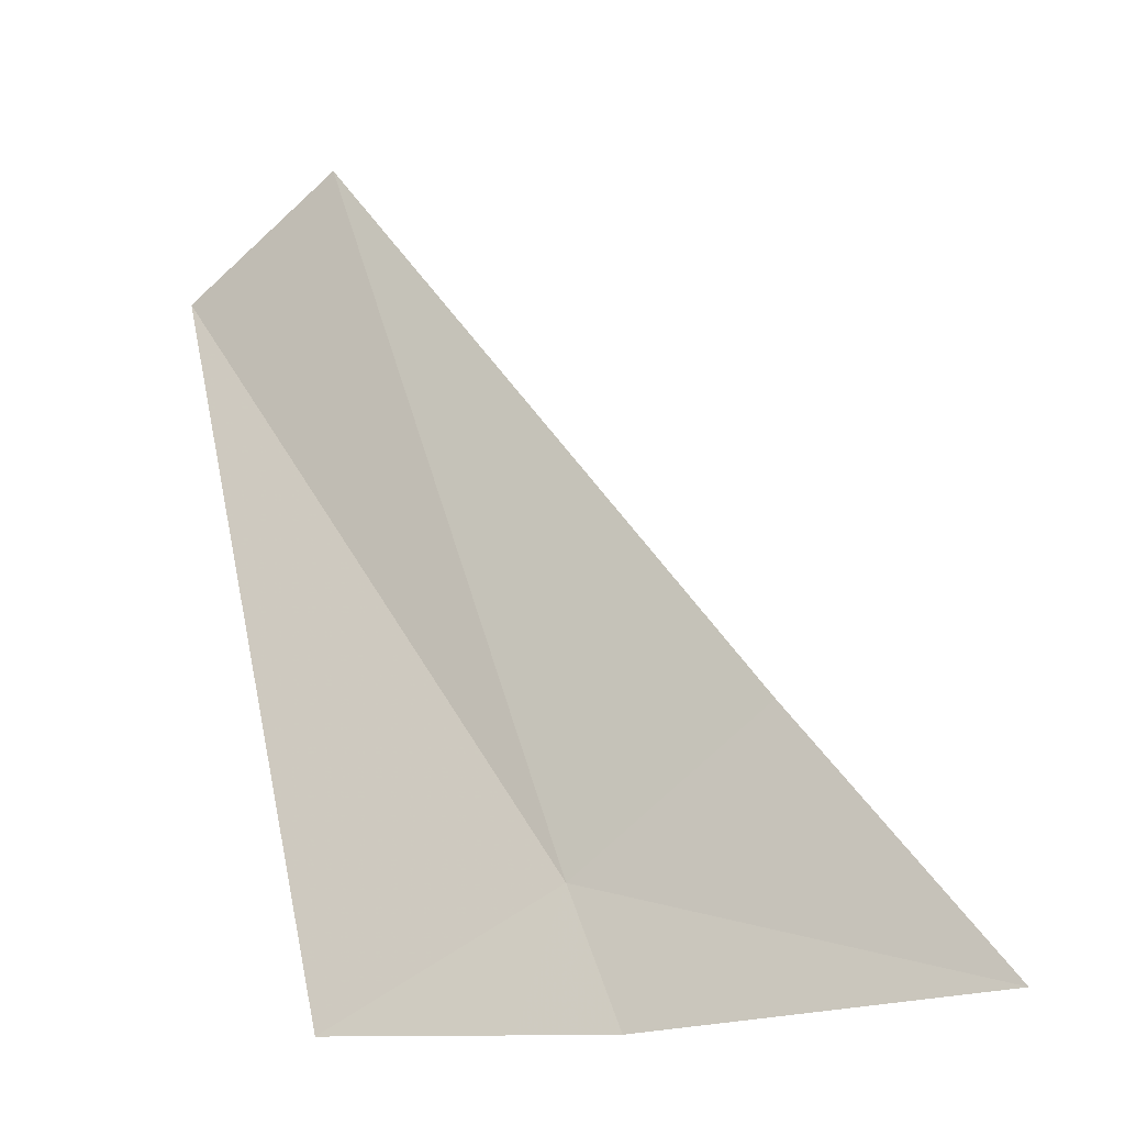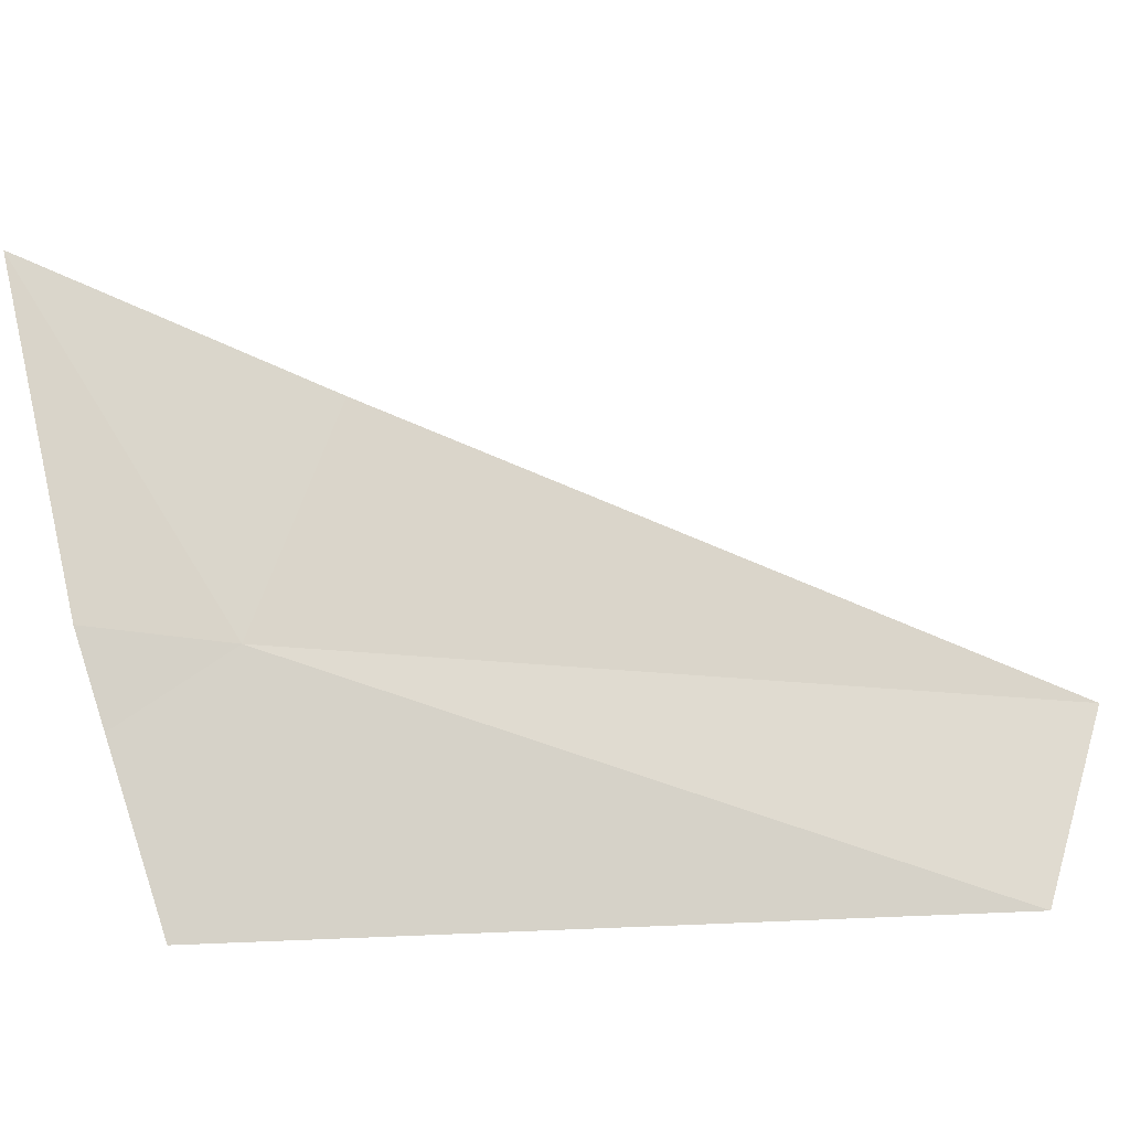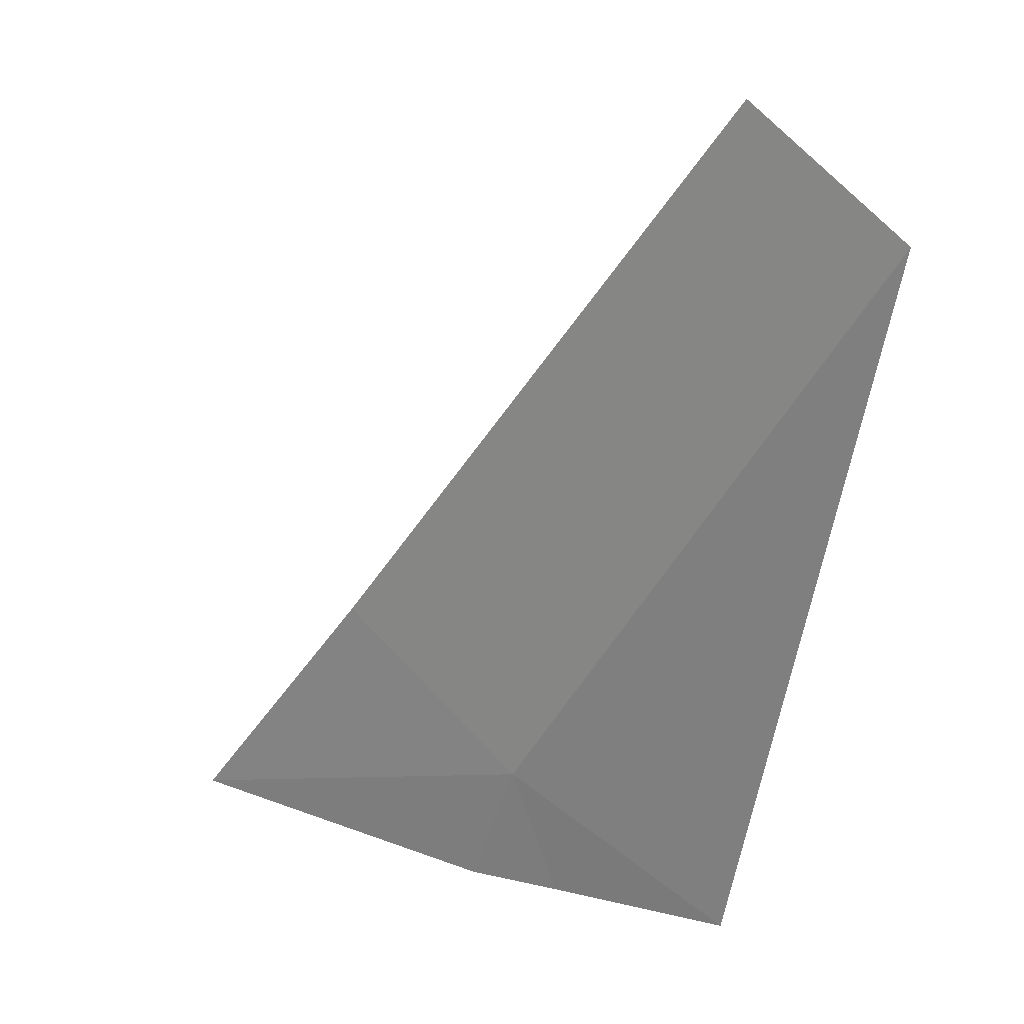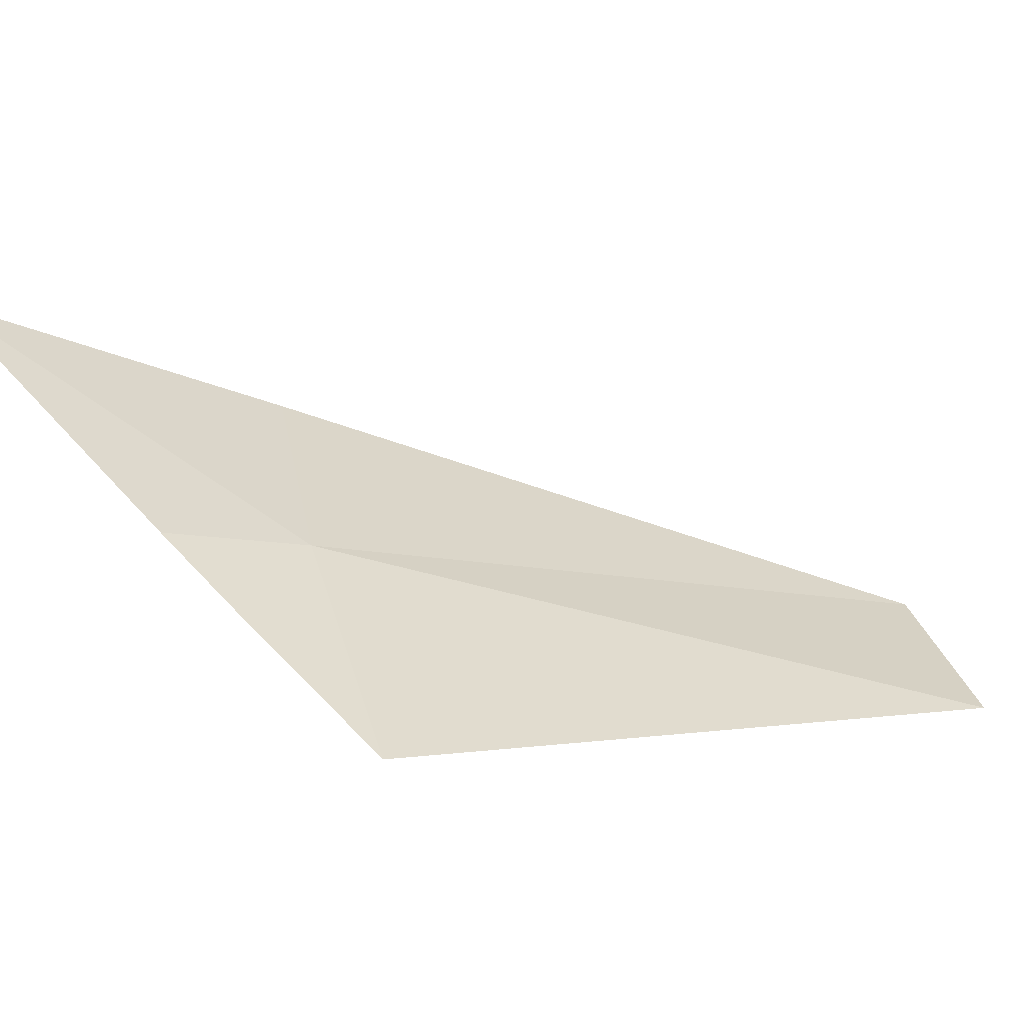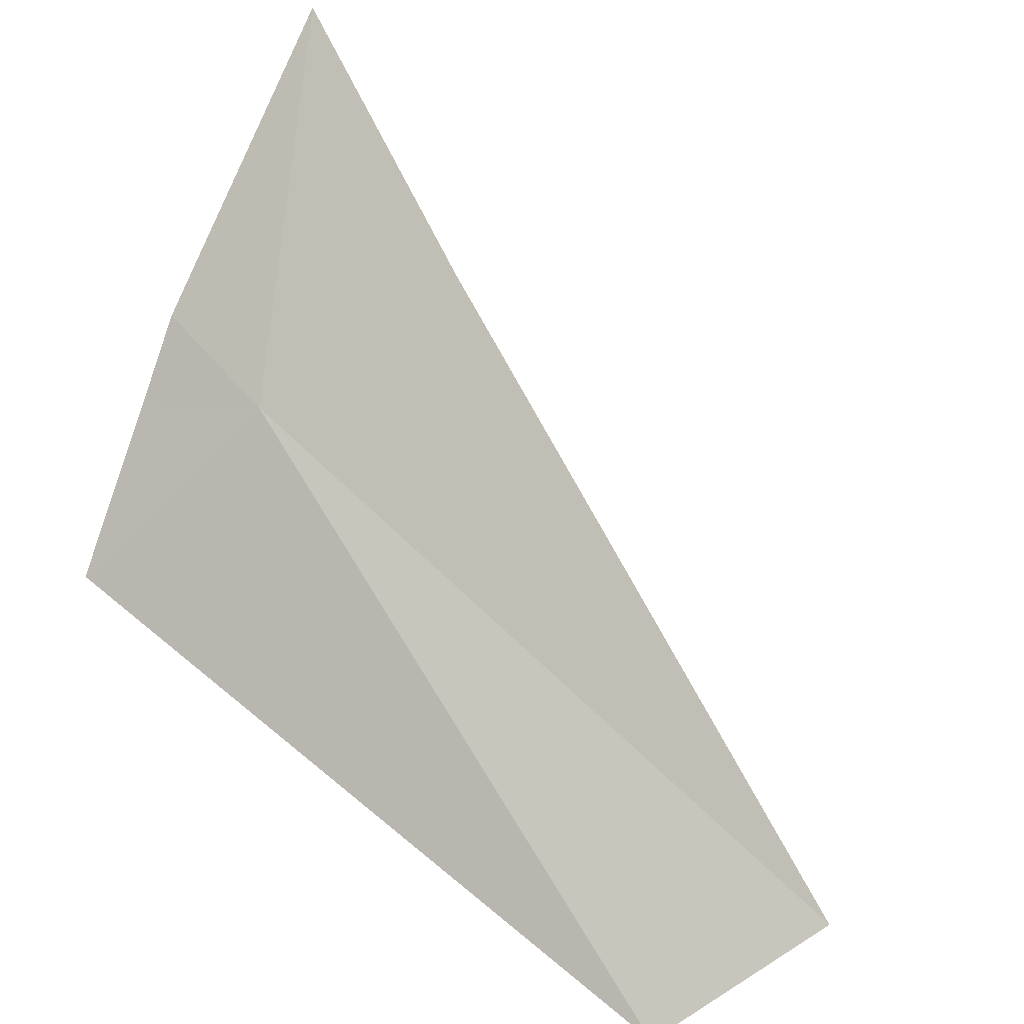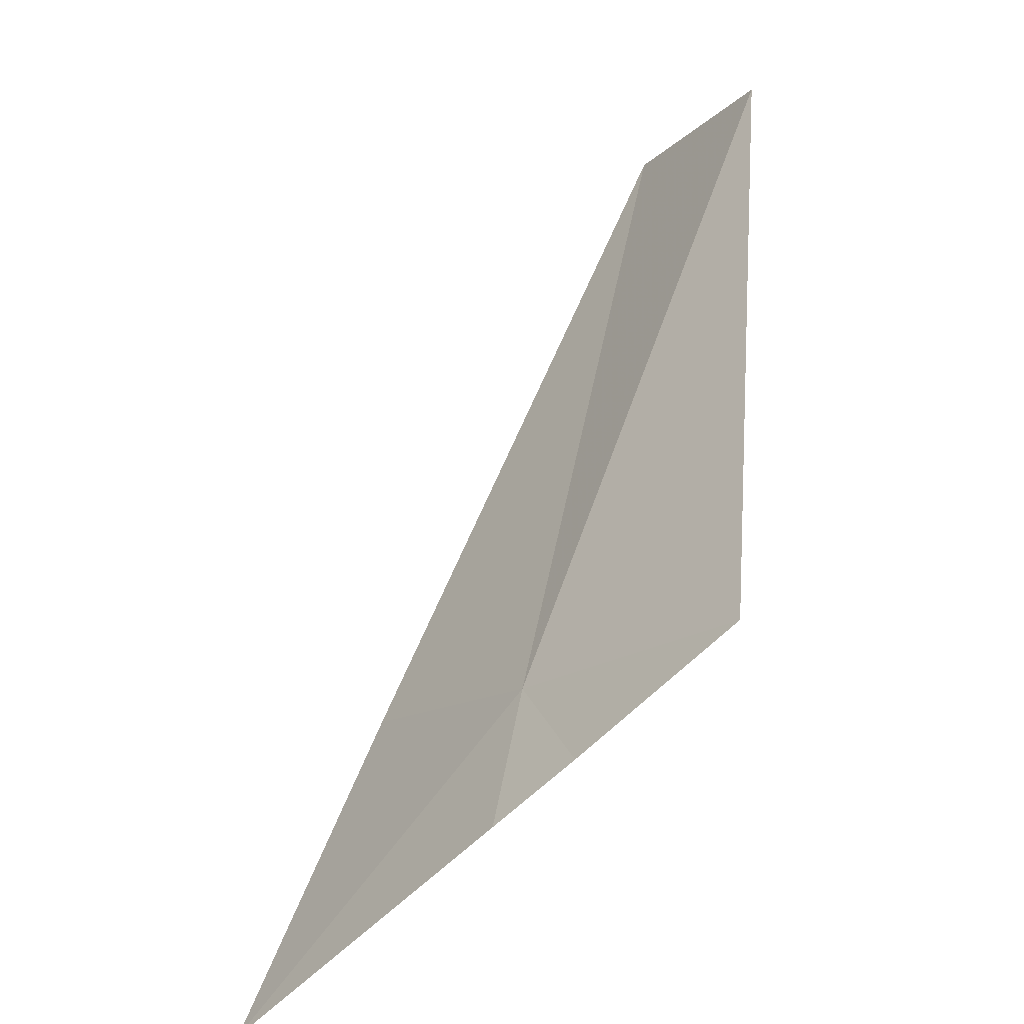
<metadata>
{"format":"obj","ext":"obj","renderer":"f3d","projection":"perspective","resolution":1024,"background":"white","views":[{"elev":-11.5,"azim":56.4,"up":"+Z"},{"elev":41.4,"azim":-112.5,"up":"+Y"},{"elev":15.5,"azim":-115.6,"up":"+Z"},{"elev":4.1,"azim":-147.8,"up":"+Y"},{"elev":54.1,"azim":-66.3,"up":"+Y"},{"elev":-62.6,"azim":-97.8,"up":"+Z"}]}
</metadata>
<code>
v -9.642 3.897 -5.041
v -10.03 2.966 -7.97
v -13.42 0.455 -7.97
v -18.47 -0.3336 8.263
v -8.304 4.294 -7.97
v -1.916 8.698 -7.18
v -15.44 1.577 10.9
v -6.28 6.504 -1.612
f 1 2 3
f 1 5 2
f 1 4 7
f 1 7 8
f 1 8 6
f 1 3 4
f 1 6 5

</code>
